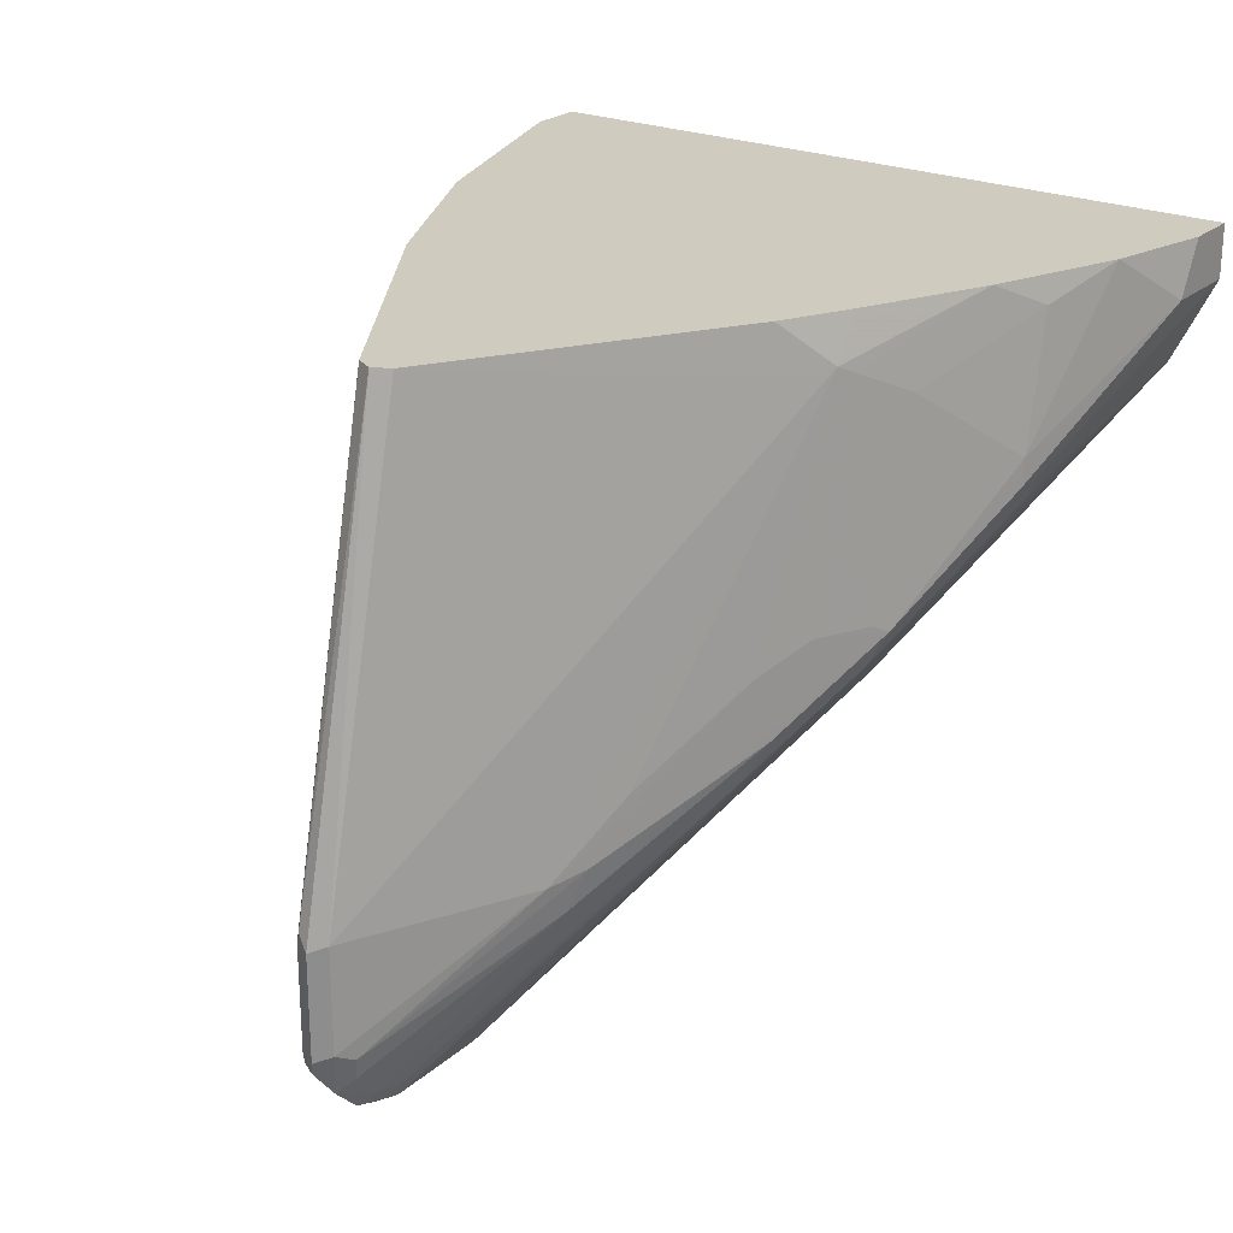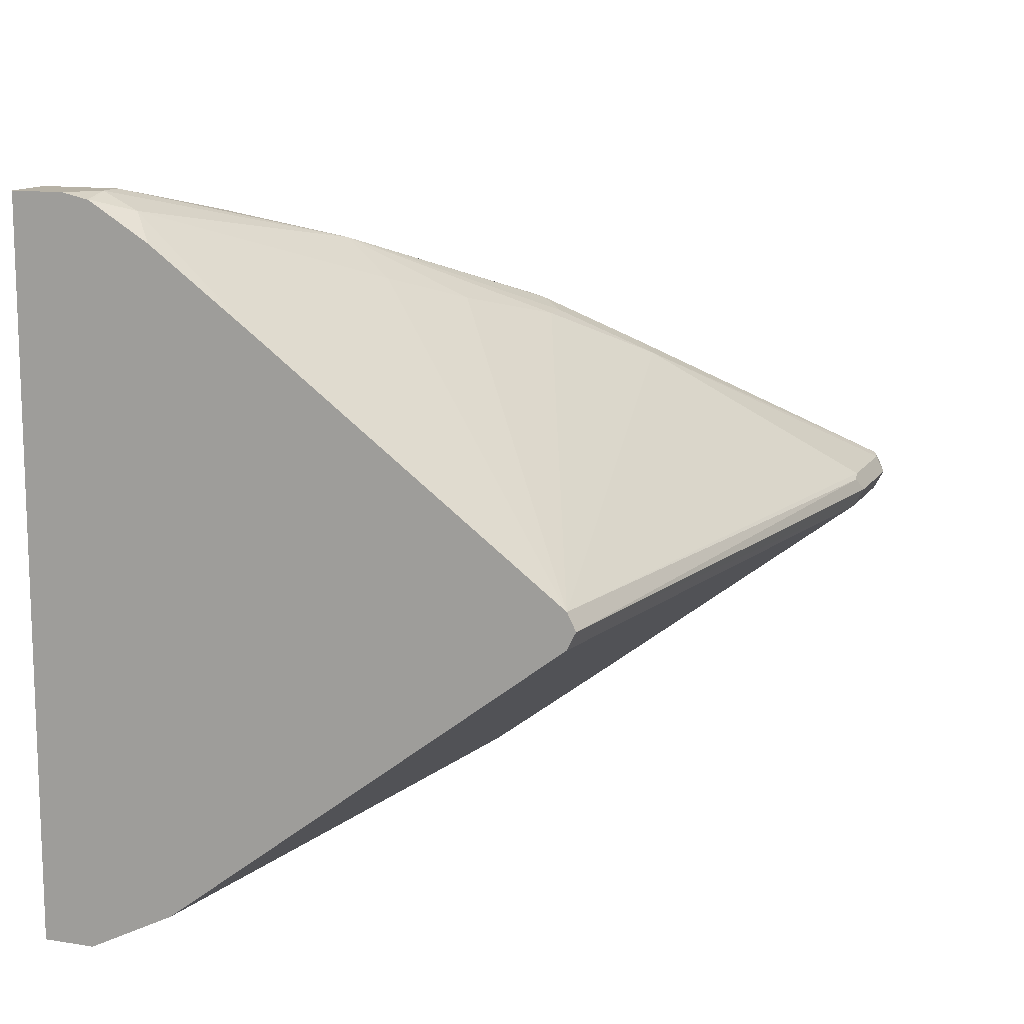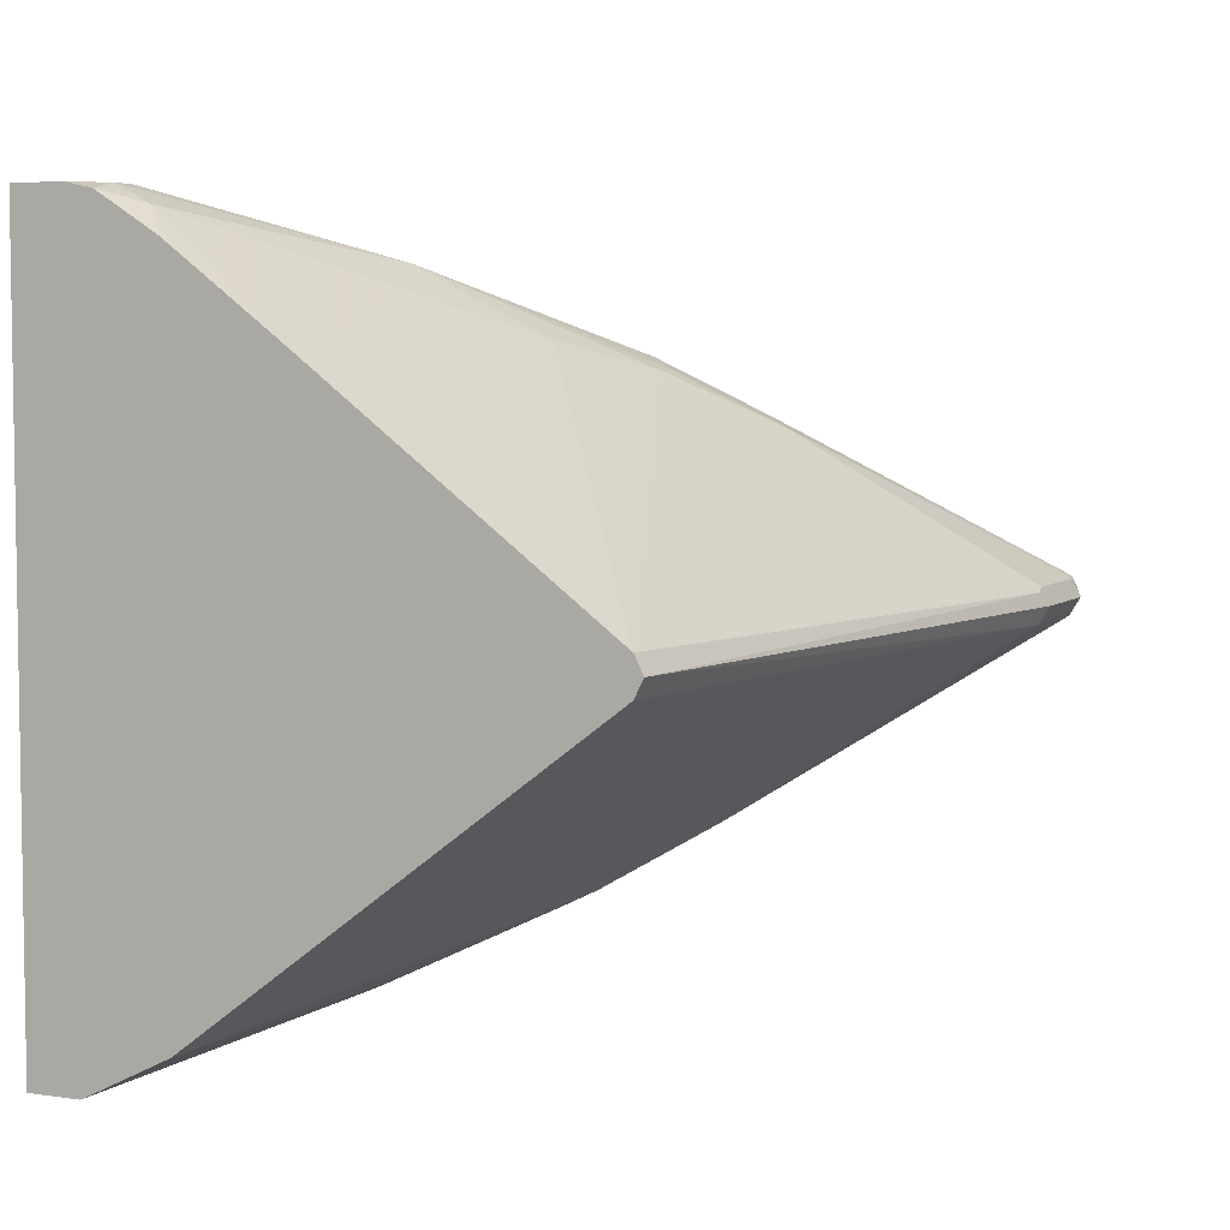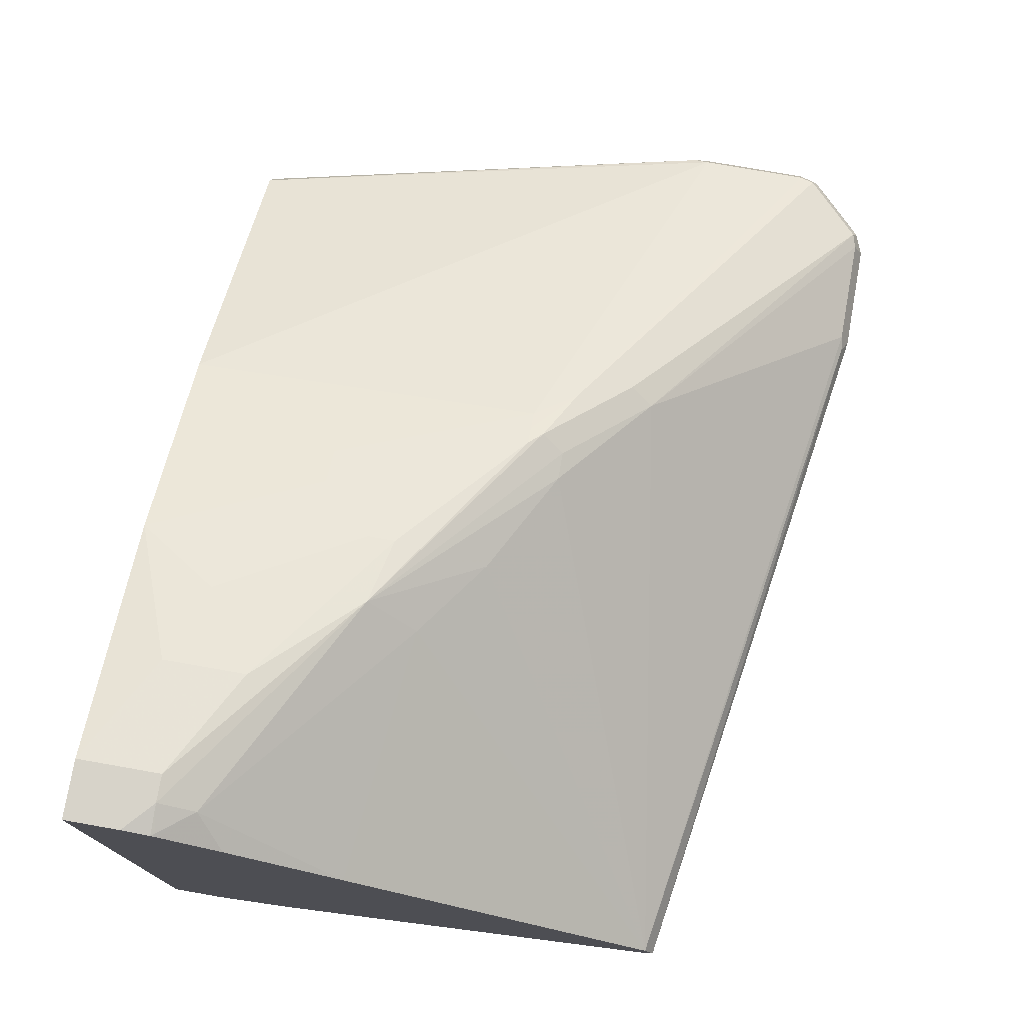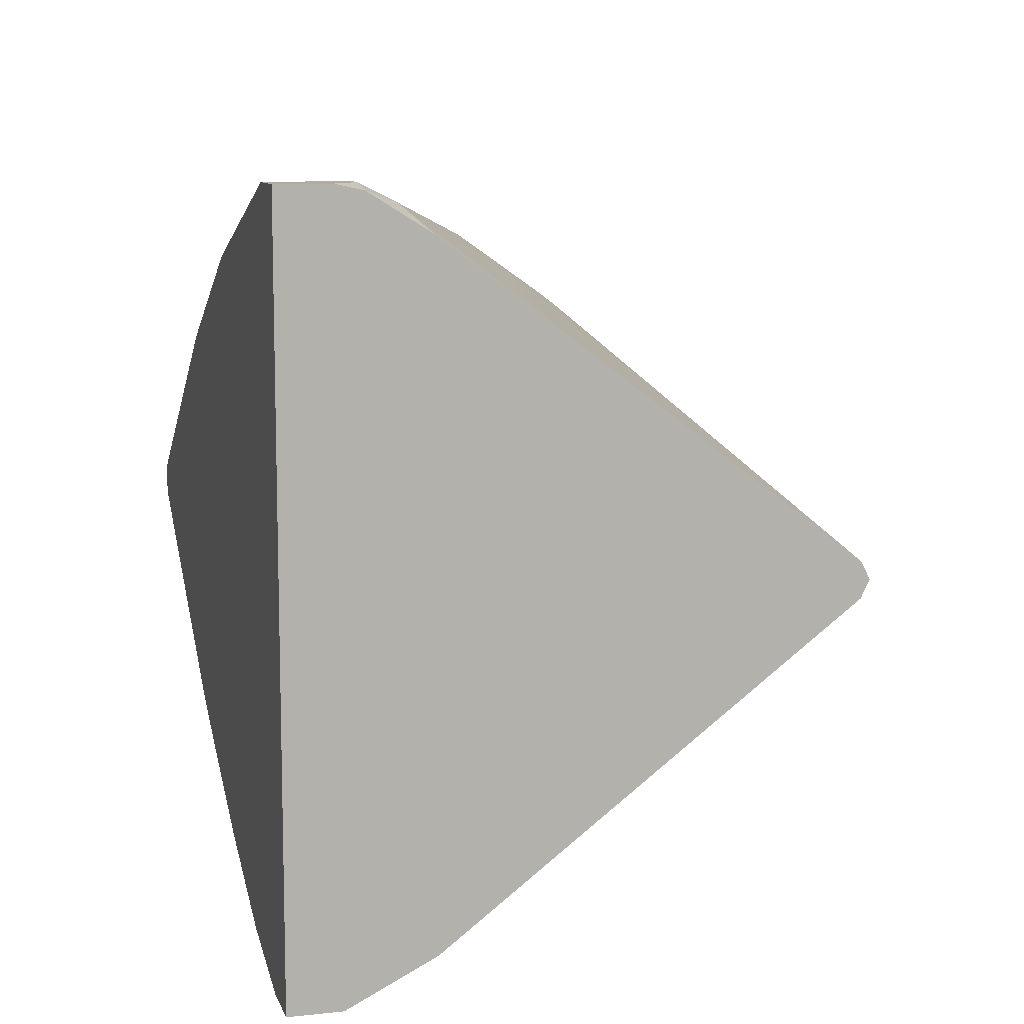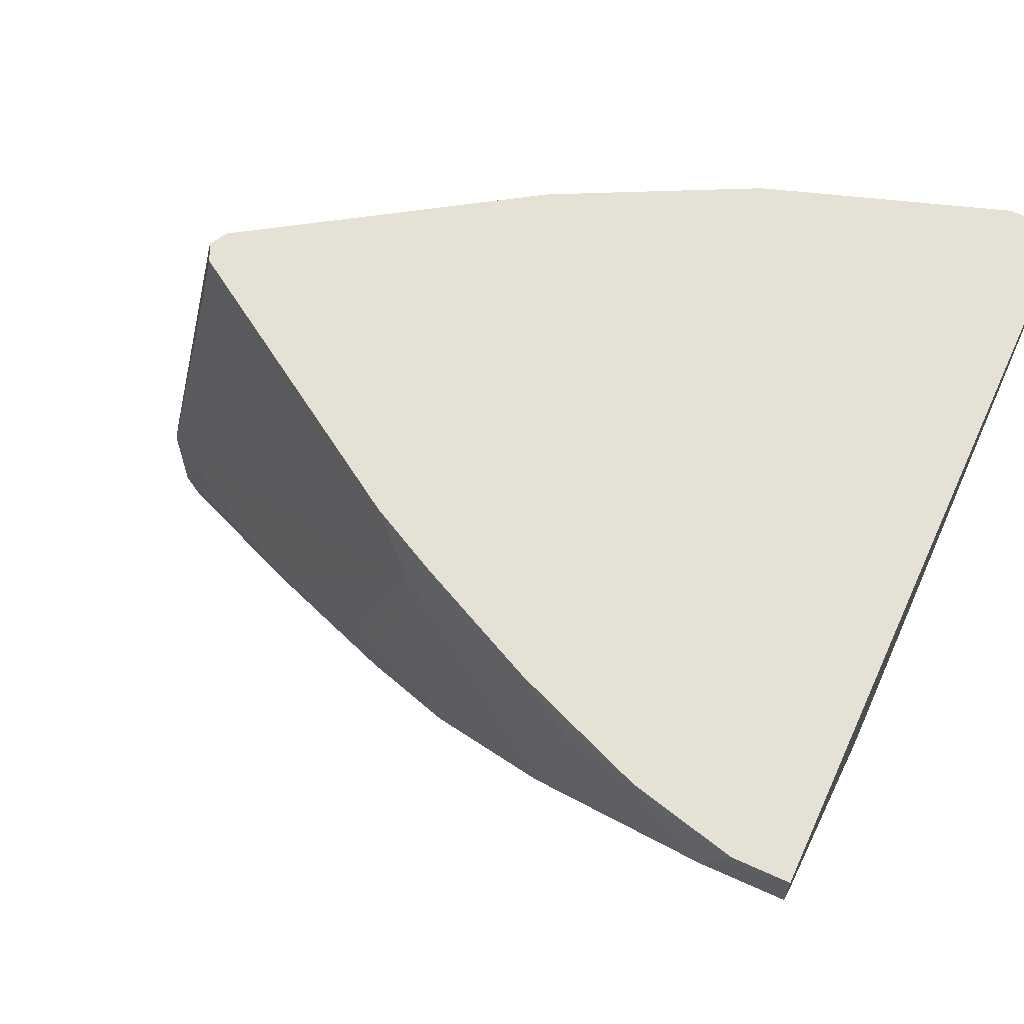
<metadata>
{"format":"obj","ext":"obj","renderer":"f3d","projection":"perspective","resolution":1024,"background":"white","views":[{"elev":23.7,"azim":-54.5,"up":"+Z"},{"elev":12.5,"azim":110.6,"up":"+Y"},{"elev":5.3,"azim":114.7,"up":"+Y"},{"elev":76.2,"azim":100.0,"up":"+Y"},{"elev":10.0,"azim":74.6,"up":"+Y"},{"elev":64.4,"azim":24.6,"up":"+Z"}]}
</metadata>
<code>
v -0.2308 0.2506 -0.1431
v -0.2308 -0.2506 -0.1431
v -0.2308 0.2506 -0.179
v -0.2685 0.2506 -0.1431
v -0.2308 -0.2506 -0.179
v -0.2685 -0.2506 -0.1431
v -0.2308 0.2465 -0.197
v -0.2506 0.2506 -0.1969
v -0.2685 0.2506 -0.1969
v -0.3401 0.2327 -0.179
v -0.4296 0.1969 -0.1431
v -0.2308 -0.2247 -0.2308
v -0.2864 -0.2506 -0.179
v -0.3938 -0.2148 -0.2685
v -0.3878 -0.2088 -0.2804
v -0.3401 -0.2327 -0.1431
v -0.2308 0.2459 -0.1983
v -0.2327 0.2461 -0.1991
v -0.2506 0.2386 -0.2207
v -0.4027 0.2103 -0.2953
v -0.3401 0.2327 -0.2327
v -0.3938 0.2148 -0.1969
v -0.4474 0.1969 -0.2864
v -0.4832 0.1789 -0.2506
v -0.5071 0.167 -0.2506
v -0.4772 0.1731 -0.1431
v -0.2308 -0.2207 -0.2387
v -0.4117 -0.2148 -0.2506
v -0.4117 -0.2148 -0.2685
v -0.3997 -0.2028 -0.2923
v -0.4296 -0.1969 -0.1431
v -0.3938 -0.2148 -0.1611
v -0.2308 0.2451 -0.1996
v -0.2308 0.2207 -0.2387
v -0.2308 0.167 -0.3103
v -0.3938 0.1849 -0.3281
v -0.4474 0.1969 -0.3043
v -0.3938 0.2148 -0.2685
v -0.4474 0.167 -0.3639
v -0.5191 0.1491 -0.3997
v -0.5369 0.1491 -0.3997
v -0.5458 0.1566 -0.3848
v -0.5369 0.161 -0.3758
v -0.5488 0.1551 -0.3758
v -0.5608 0.1491 -0.3758
v -0.5608 0.1312 -0.1431
v -0.5131 0.1551 -0.1431
v -0.2308 -0.01192 -0.513
v -0.5071 -0.167 -0.3639
v -0.4832 -0.1789 -0.1969
v -0.5012 -0.1789 -0.3401
v -0.4176 -0.2028 -0.2923
v -0.5147 -0.1555 -0.1431
v -0.5309 -0.1551 -0.173
v -0.5191 -0.161 -0.179
v -0.2308 0.01192 -0.513
v -0.5906 0.1133 -0.4534
v -0.5995 0.1208 -0.4385
v -0.6712 0.08501 -0.4742
v -0.5817 0.1387 -0.4027
v -0.8173 0.01192 -0.4653
v -0.7457 0.01192 -0.1431
v -0.2308 0 -0.519
v -0.692 -0.01192 -0.5846
v -0.5786 -0.1312 -0.4176
v -0.5131 -0.173 -0.3341
v -0.5488 -0.1551 -0.3341
v -0.6085 -0.1253 -0.3937
v -0.6085 -0.1253 -0.4116
v -0.5727 -0.1431 -0.3937
v -0.5608 -0.1312 -0.1431
v -0.5846 -0.1372 -0.352
v -0.7457 -0.01192 -0.1431
v -0.8173 -0.01192 -0.4594
v -0.7039 -0.07755 -0.4534
v -0.692 -0.08349 -0.4414
v -0.6562 -0.1014 -0.4056
v -0.689 0.008928 -0.5861
v -0.6979 0.01192 -0.5846
v -0.7696 0.01192 -0.5846
v -0.7785 0.01339 -0.5816
v -0.7964 0.01339 -0.5638
v -0.7069 0.0671 -0.4922
v -0.8143 0.01339 -0.5458
v -0.8173 0.01192 -0.5369
v -0.8233 0 -0.4653
v -0.8188 0.008928 -0.4564
v -0.7517 0 -0.1431
v -0.6979 0 -0.5906
v -0.7636 -0.01192 -0.5846
v -0.689 -0.0805 -0.4742
v -0.7696 -0.01786 -0.5727
v -0.6443 -0.1074 -0.4116
v -0.6801 -0.08947 -0.4474
v -0.8173 -0.01192 -0.5309
v -0.8054 -0.01786 -0.5369
v -0.7696 0 -0.5906
v -0.7815 0.005935 -0.5846
v -0.7994 0.005935 -0.5667
v -0.8173 0.005935 -0.5488
v -0.8233 0 -0.5369
v -0.7845 -0.01491 -0.5697
v -0.7934 -0.005935 -0.5787
v -0.8023 -0.01491 -0.5518
v -0.8113 -0.005935 -0.5608
f 58 81 59
f 57 81 58
f 57 80 81
f 54 76 77
f 56 79 57
f 56 78 79
f 56 63 78
f 54 77 72
f 57 79 80
f 59 81 82
f 60 85 61
f 59 83 60
f 60 83 84
f 60 84 85
f 61 85 101
f 61 101 86
f 61 86 87
f 61 87 62
f 62 87 88
f 63 64 89
f 54 75 76
f 59 82 83
f 54 74 75
f 50 55 51
f 54 71 73
f 42 58 59
f 42 59 60
f 42 60 44
f 42 44 43
f 44 60 45
f 45 60 61
f 45 61 46
f 46 61 62
f 48 49 64
f 48 64 63
f 54 73 74
f 49 65 64
f 51 55 66
f 51 66 67
f 51 67 68
f 51 68 69
f 51 69 70
f 51 70 65
f 53 71 54
f 54 72 67
f 54 67 66
f 54 66 55
f 49 51 65
f 63 89 78
f 100 105 101
f 64 90 97
f 81 99 82
f 82 99 100
f 82 100 84
f 82 84 83
f 84 100 85
f 85 100 101
f 86 88 87
f 90 92 102
f 90 102 103
f 90 103 97
f 81 98 99
f 91 94 96
f 91 104 102
f 91 102 92
f 95 101 105
f 95 105 104
f 95 104 96
f 97 103 98
f 98 103 105
f 98 105 99
f 99 105 100
f 42 57 58
f 91 96 104
f 81 97 98
f 80 97 81
f 79 97 80
f 64 97 89
f 65 70 91
f 65 91 92
f 65 92 90
f 67 72 93
f 67 93 68
f 68 93 75
f 68 75 69
f 69 75 94
f 69 94 91
f 69 91 70
f 72 77 75
f 72 75 93
f 73 88 74
f 74 88 86
f 74 86 101
f 74 101 95
f 74 95 75
f 75 77 76
f 75 95 96
f 75 96 94
f 78 89 79
f 79 89 97
f 64 65 90
f 41 57 42
f 11 25 26
f 40 57 41
f 1 31 16
f 1 16 6
f 1 6 2
f 2 6 13
f 2 13 5
f 3 7 8
f 4 9 21
f 4 21 10
f 4 10 11
f 5 13 29
f 1 53 31
f 5 29 14
f 5 15 12
f 6 16 13
f 7 17 18
f 7 18 8
f 8 18 19
f 8 19 20
f 8 20 9
f 9 20 21
f 10 21 38
f 10 38 22
f 5 14 15
f 10 22 11
f 1 71 53
f 1 88 73
f 102 104 105
f 1 2 5
f 1 5 12
f 1 12 27
f 1 27 48
f 1 48 63
f 1 63 56
f 1 56 35
f 1 35 34
f 1 34 33
f 1 73 71
f 1 33 17
f 1 7 3
f 1 3 8
f 1 8 9
f 1 9 4
f 1 4 11
f 1 11 26
f 1 26 47
f 1 47 46
f 1 46 62
f 1 62 88
f 1 17 7
f 40 56 57
f 11 22 23
f 11 24 25
f 23 43 24
f 24 43 44
f 24 44 25
f 25 44 45
f 25 45 46
f 25 46 47
f 25 47 26
f 27 30 49
f 27 49 48
f 28 32 50
f 23 37 43
f 28 50 51
f 29 51 49
f 29 49 52
f 30 52 49
f 31 53 54
f 31 54 55
f 31 55 32
f 32 55 50
f 35 56 36
f 36 56 39
f 39 56 40
f 28 51 29
f 11 23 24
f 22 37 23
f 20 43 37
f 12 15 27
f 13 16 28
f 13 28 29
f 14 29 52
f 14 52 30
f 14 30 15
f 15 30 27
f 16 31 32
f 16 32 28
f 17 33 18
f 22 38 37
f 18 33 19
f 19 34 35
f 19 35 36
f 19 36 20
f 20 37 38
f 20 38 21
f 20 36 39
f 20 39 40
f 20 40 41
f 20 41 42
f 20 42 43
f 19 33 34
f 102 105 103

</code>
